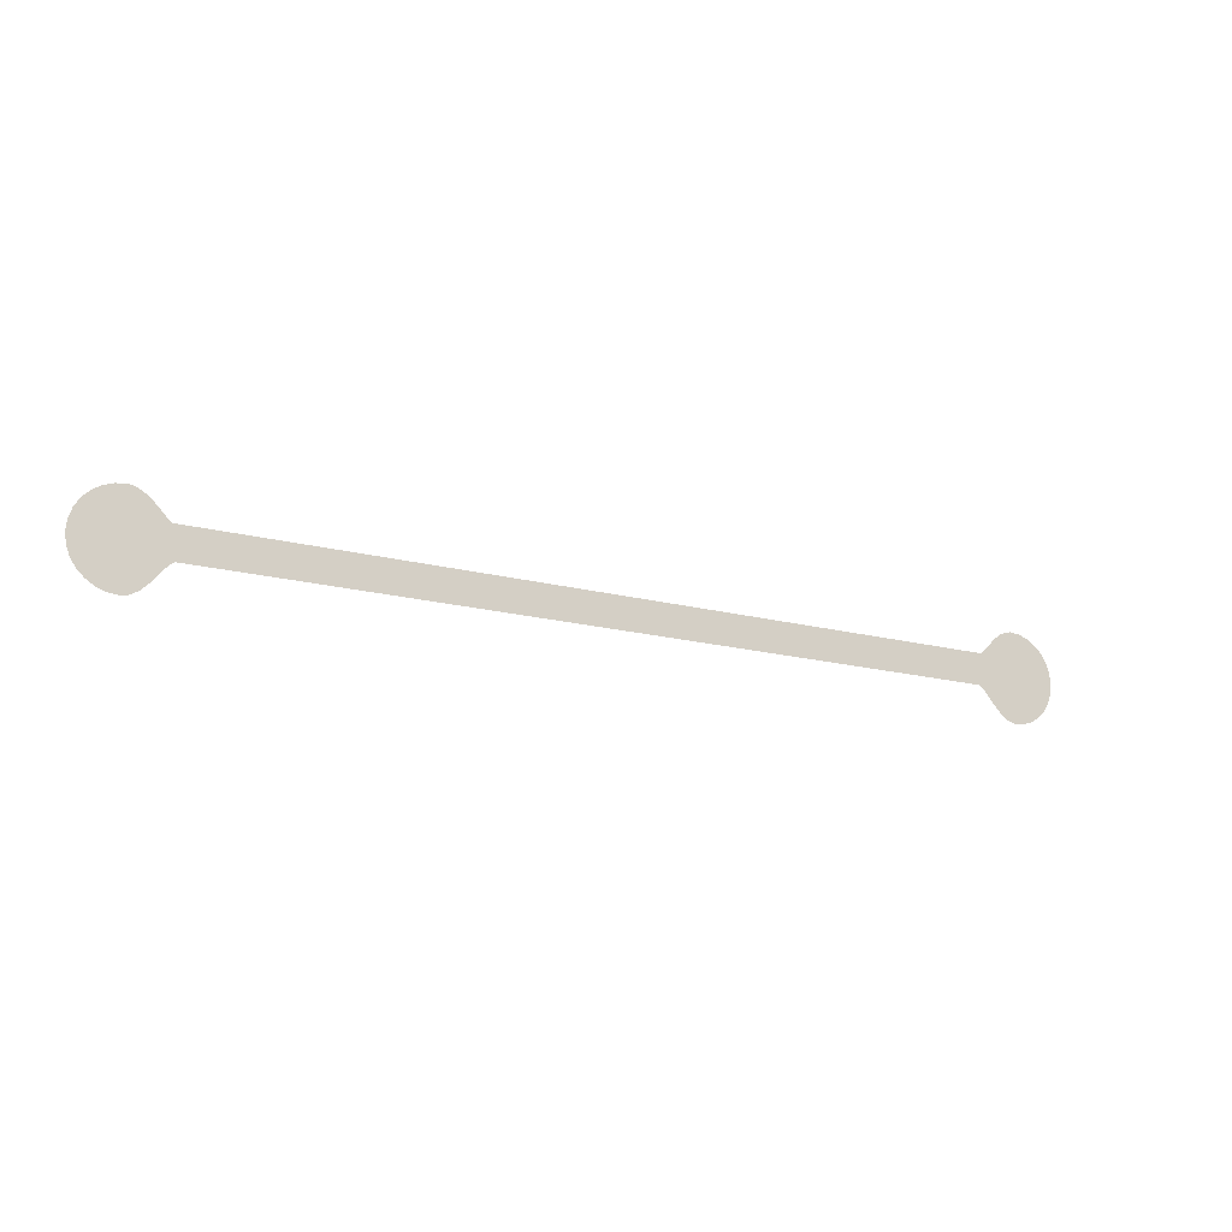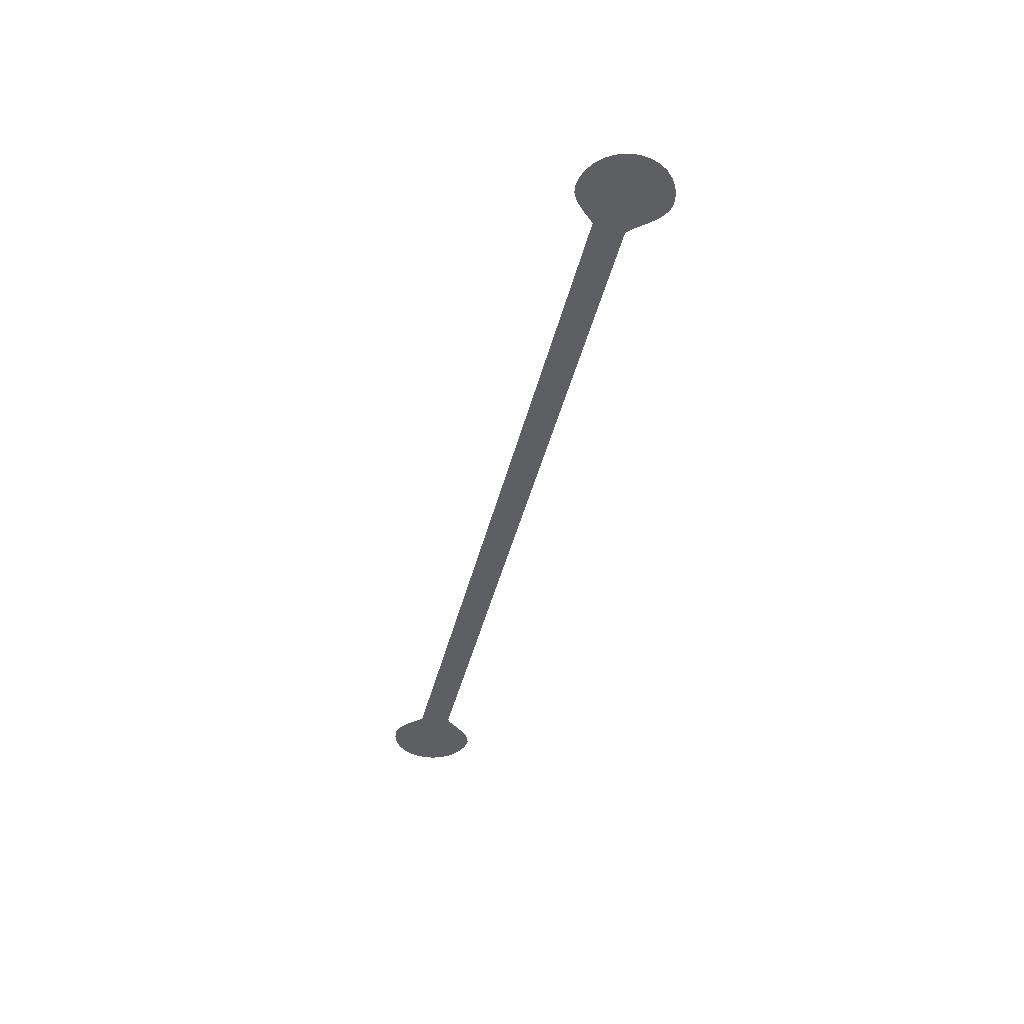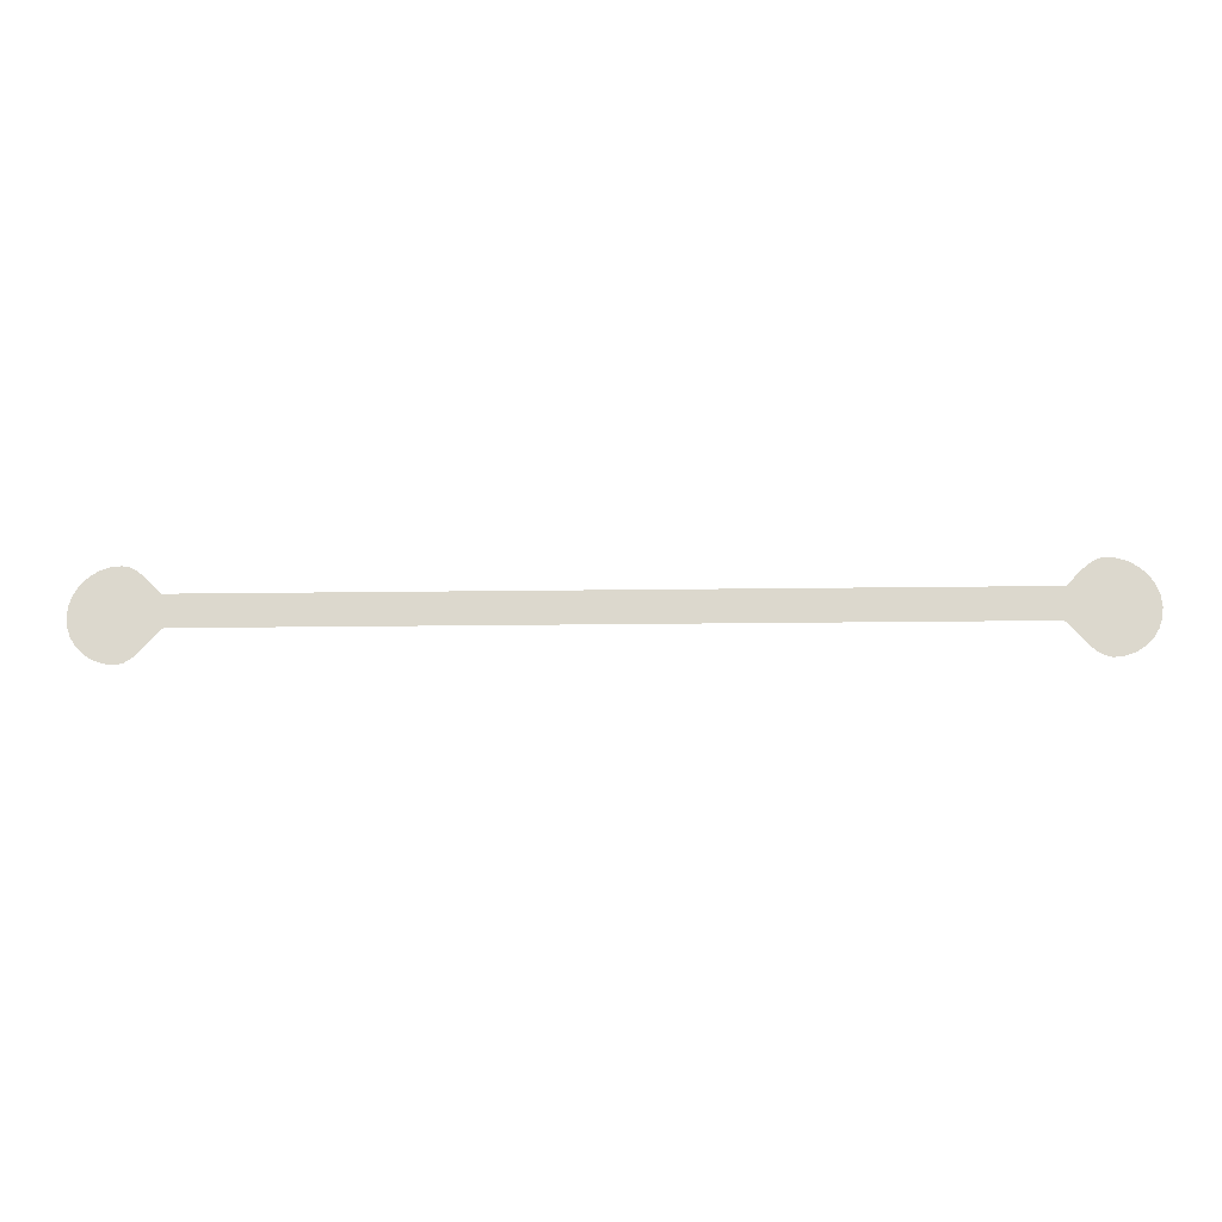
<metadata>
{"format":"obj","ext":"obj","renderer":"f3d","projection":"perspective","resolution":1024,"background":"white","views":[{"elev":-16.7,"azim":-28.5,"up":"+Y"},{"elev":-42.0,"azim":-103.4,"up":"+Z"},{"elev":-17.9,"azim":1.6,"up":"+Y"}]}
</metadata>
<code>
o model_4
v -1.812 -1.623 4.779e-07
v -1.467 -1.583 4.779e-07
v -2.061 -1.564 4.779e-07
v -2.3 -1.413 -2.112e-09
v -2.521 -1.204 -2.112e-09
v -1.151 -1.47 4.779e-07
v -0.8733 -1.292 -2.112e-09
v -0.6339 -1.059 -2.112e-09
v -2.722 -0.9752 -2.112e-09
v -0.4615 -0.78 -2.112e-09
v -0.3466 -0.4644 -2.112e-09
v -0.3082 -0.1194 -2.112e-09
v -0.3466 0.2241 -2.112e-09
v -0.4615 0.5397 4.779e-07
v -0.6339 0.8186 4.779e-07
v -0.8733 1.052 4.779e-07
v -1.151 1.23 4.779e-07
v -1.467 1.343 4.779e-07
v -2.894 -0.7609 -2.112e-09
v -1.812 1.382 4.779e-07
v -2.023 1.347 4.779e-07
v -2.214 1.255 4.779e-07
v -2.406 1.121 4.779e-07
v -2.578 0.9639 4.779e-07
v -2.741 0.7995 4.779e-07
v -2.885 0.6454 4.779e-07
v -3.047 -0.5965 -2.112e-09
v -3.019 0.5191 4.779e-07
v -3.162 -0.5202 -2.112e-09
v -29.08 0.5191 -1.211e-08
v -28.93 -0.5202 7.888e-09
v -29.05 -0.5965 7.888e-09
v -29.2 -0.7609 7.888e-09
v -29.21 0.6454 -1.211e-08
v -29.36 0.7995 -1.211e-08
v -29.38 -0.9752 7.888e-09
v -29.52 0.9639 -1.211e-08
v -29.58 -1.204 7.888e-09
v -29.69 1.121 -2.112e-09
v -29.88 1.255 -2.112e-09
v -30.07 1.347 -2.112e-09
v -30.29 1.382 -2.112e-09
v -30.63 1.343 -2.112e-09
v -30.95 1.23 -2.112e-09
v -31.22 1.052 -2.112e-09
v -31.46 0.8186 -2.112e-09
v -31.64 0.5397 -2.112e-09
v -31.75 0.2241 -2.112e-09
v -31.79 -0.1194 -2.112e-09
v -31.75 -0.4644 -2.112e-09
v -31.64 -0.78 -2.112e-09
v -31.46 -1.059 -2.112e-09
v -31.22 -1.292 -2.112e-09
v -30.95 -1.47 -2.112e-09
v -30.63 -1.583 -2.112e-09
v -29.8 -1.413 -2.112e-09
v -30.29 -1.623 -2.112e-09
v -30.04 -1.564 -2.112e-09
f 1 2 3
f 2 2 3
f 3 2 4
f 2 2 4
f 4 2 5
f 2 6 5
f 5 6 5
f 6 7 5
f 5 7 5
f 7 8 5
f 5 8 9
f 8 10 9
f 9 10 9
f 10 11 9
f 9 11 9
f 11 12 9
f 9 12 9
f 12 13 9
f 9 13 9
f 13 14 9
f 9 14 9
f 14 15 9
f 9 15 9
f 15 16 9
f 9 16 9
f 16 17 9
f 9 17 9
f 17 18 9
f 9 18 19
f 18 20 19
f 19 20 19
f 20 21 19
f 19 21 19
f 21 22 19
f 19 22 19
f 22 23 19
f 19 23 19
f 23 24 19
f 19 24 19
f 24 25 19
f 19 25 19
f 25 26 19
f 19 26 27
f 26 28 27
f 27 28 29
f 28 30 29
f 29 30 31
f 30 30 31
f 31 30 32
f 30 30 32
f 32 30 33
f 30 34 33
f 33 34 33
f 34 35 33
f 33 35 36
f 35 37 36
f 36 37 38
f 37 39 38
f 38 39 38
f 39 40 38
f 38 40 38
f 40 41 38
f 38 41 38
f 41 42 38
f 38 42 38
f 42 43 38
f 38 43 38
f 43 44 38
f 38 44 38
f 44 45 38
f 38 45 38
f 45 46 38
f 38 46 38
f 46 47 38
f 38 47 38
f 47 48 38
f 38 48 38
f 48 49 38
f 38 49 38
f 49 50 38
f 38 50 38
f 50 51 38
f 38 51 38
f 51 52 38
f 38 52 38
f 52 53 38
f 38 53 38
f 53 54 38
f 38 54 38
f 54 55 38
f 38 55 56
f 55 57 56
f 56 57 58

</code>
